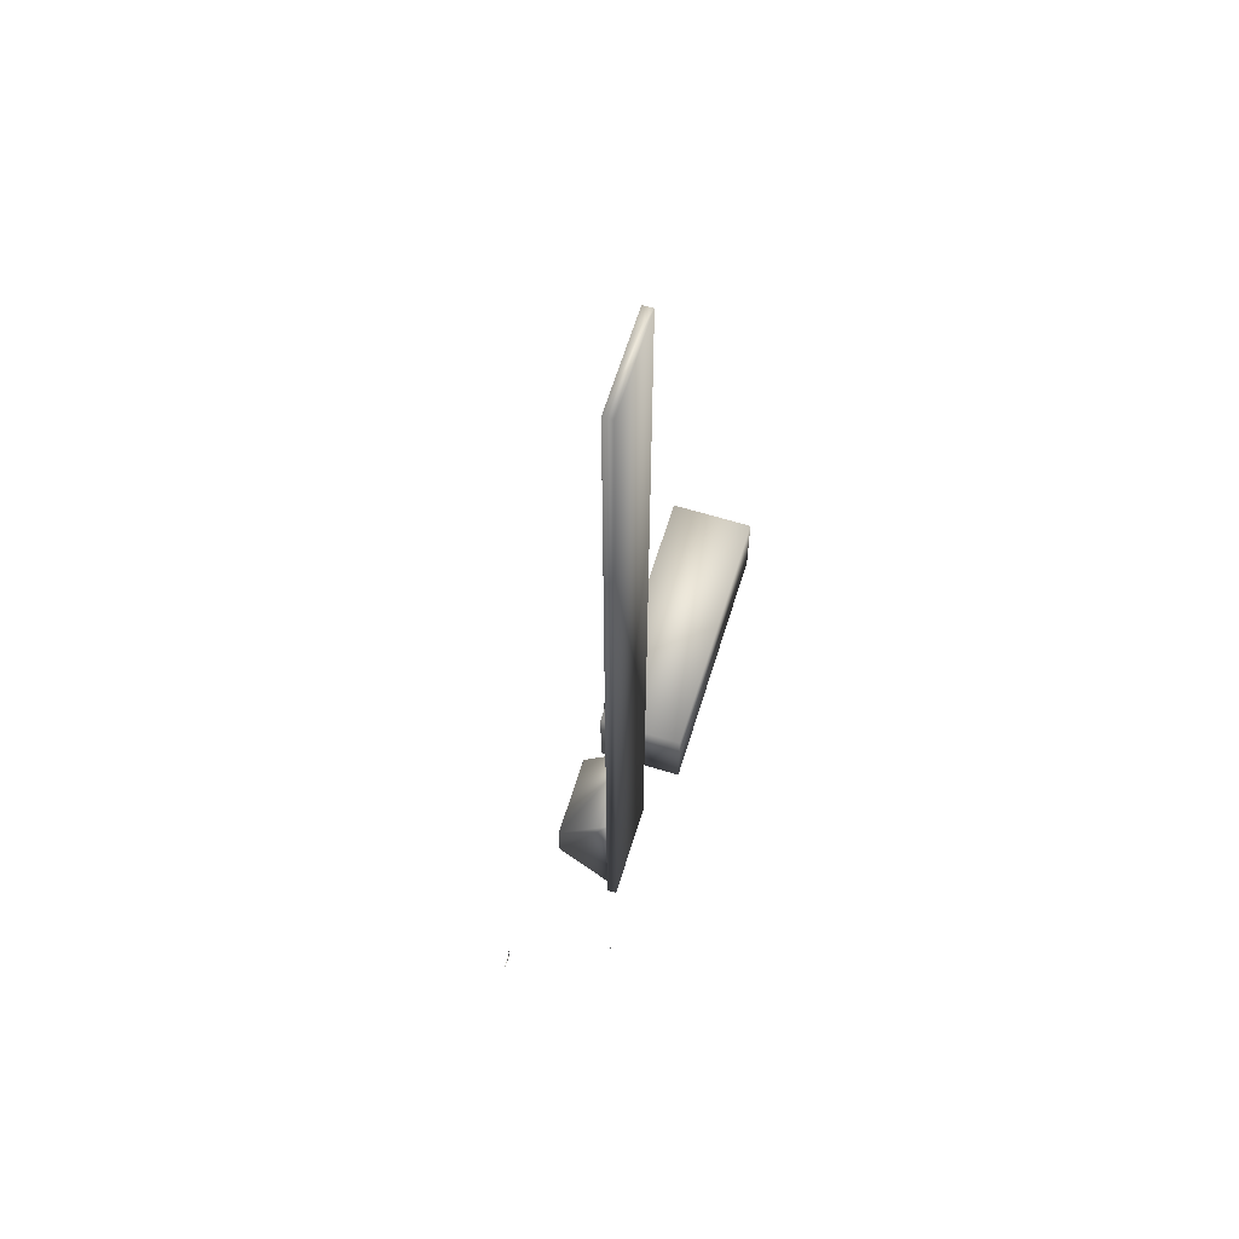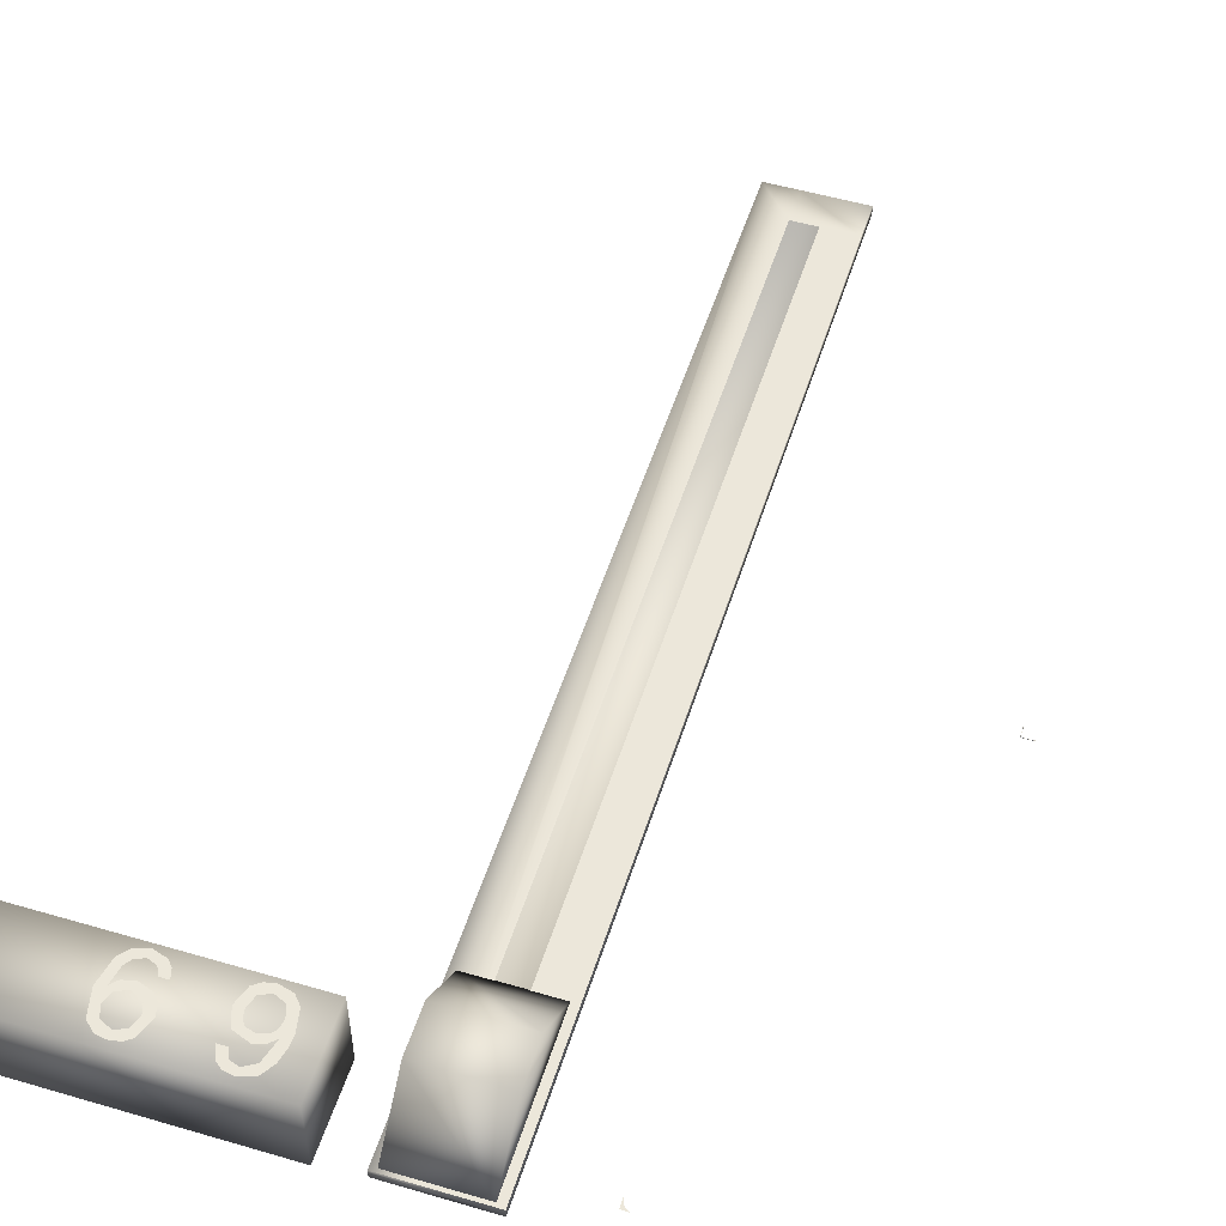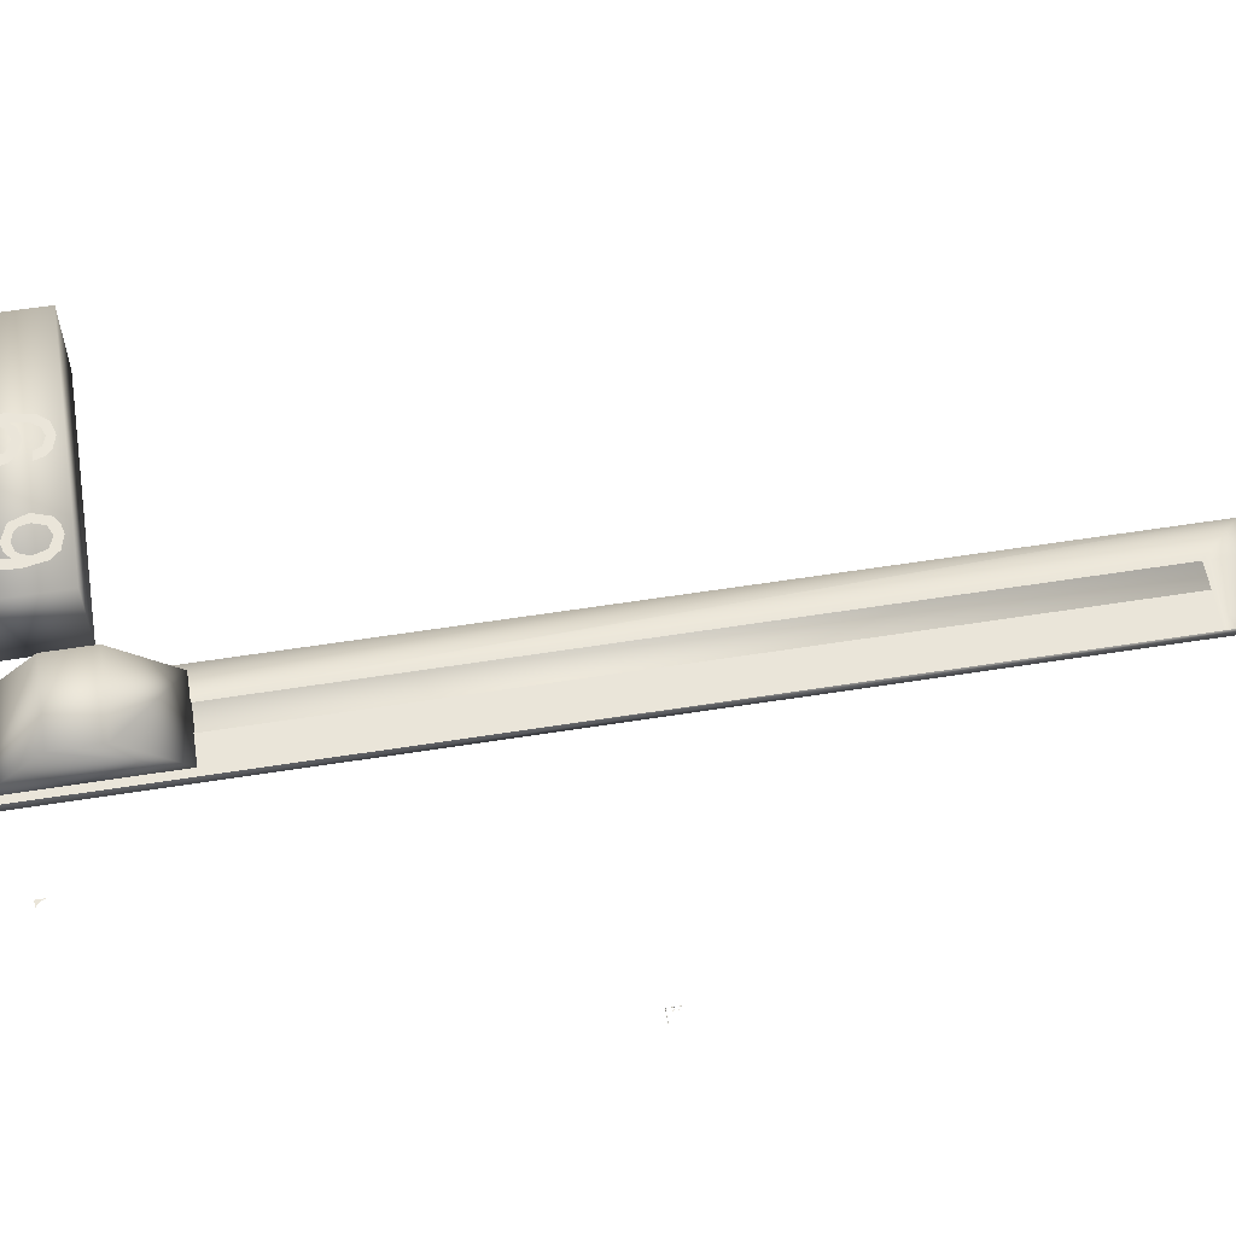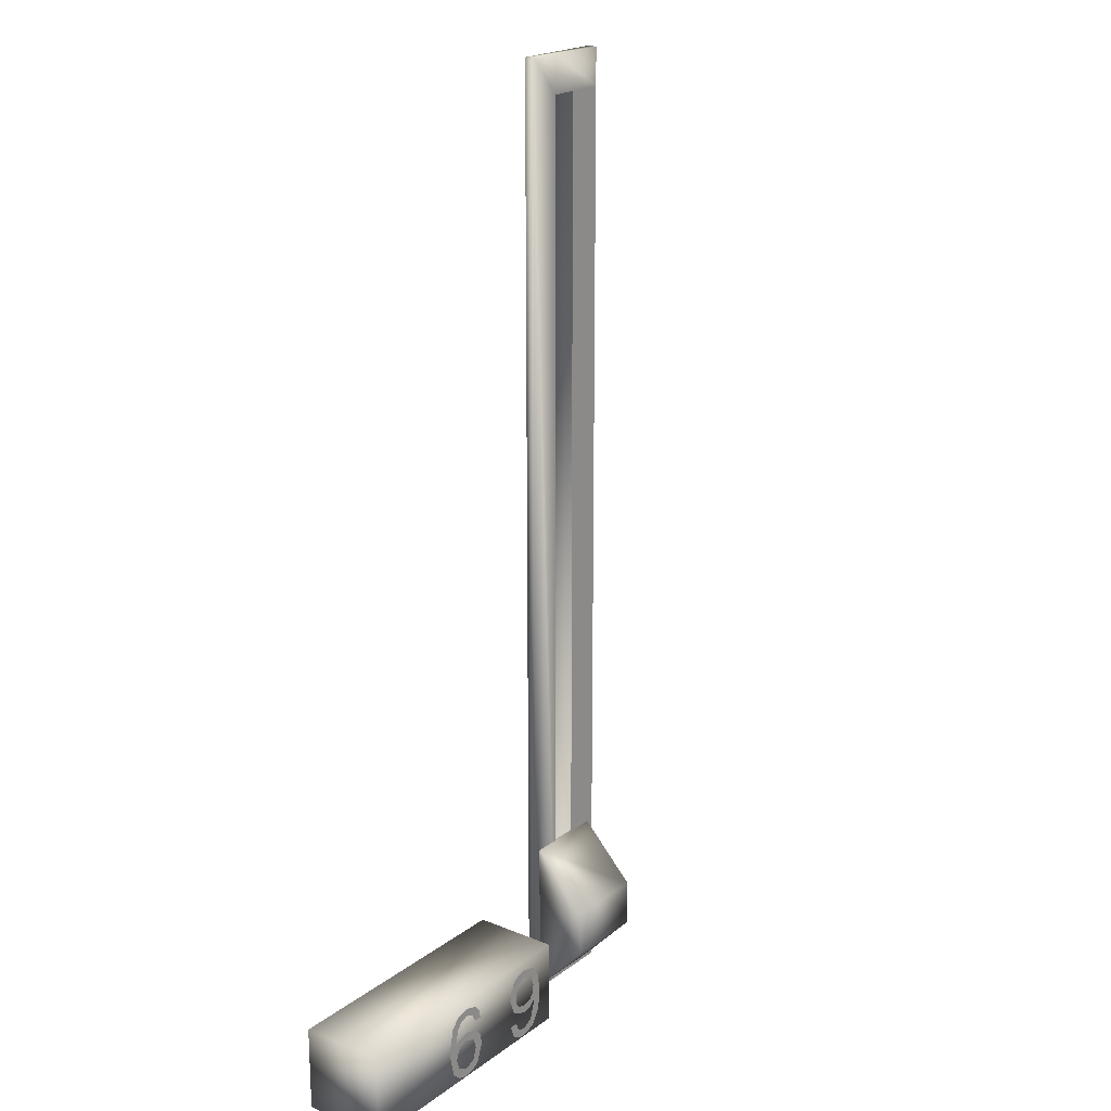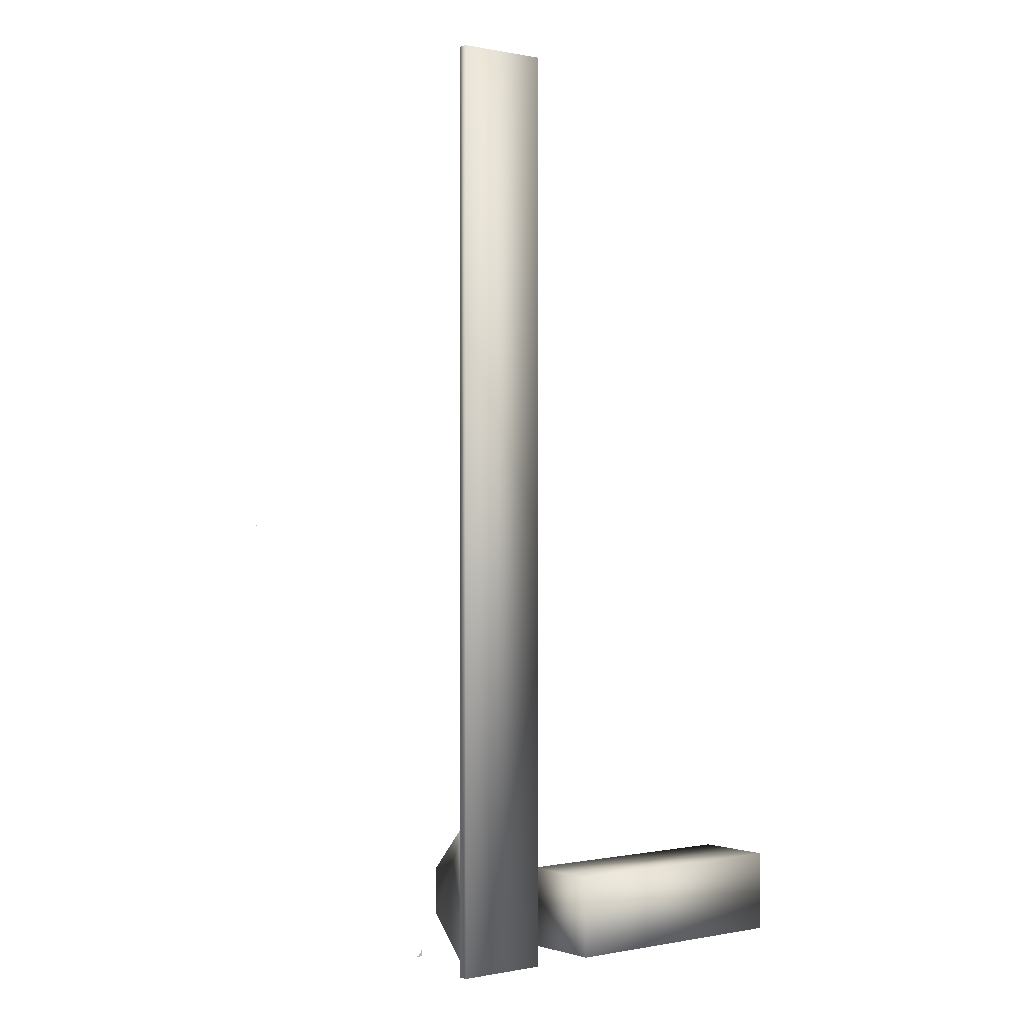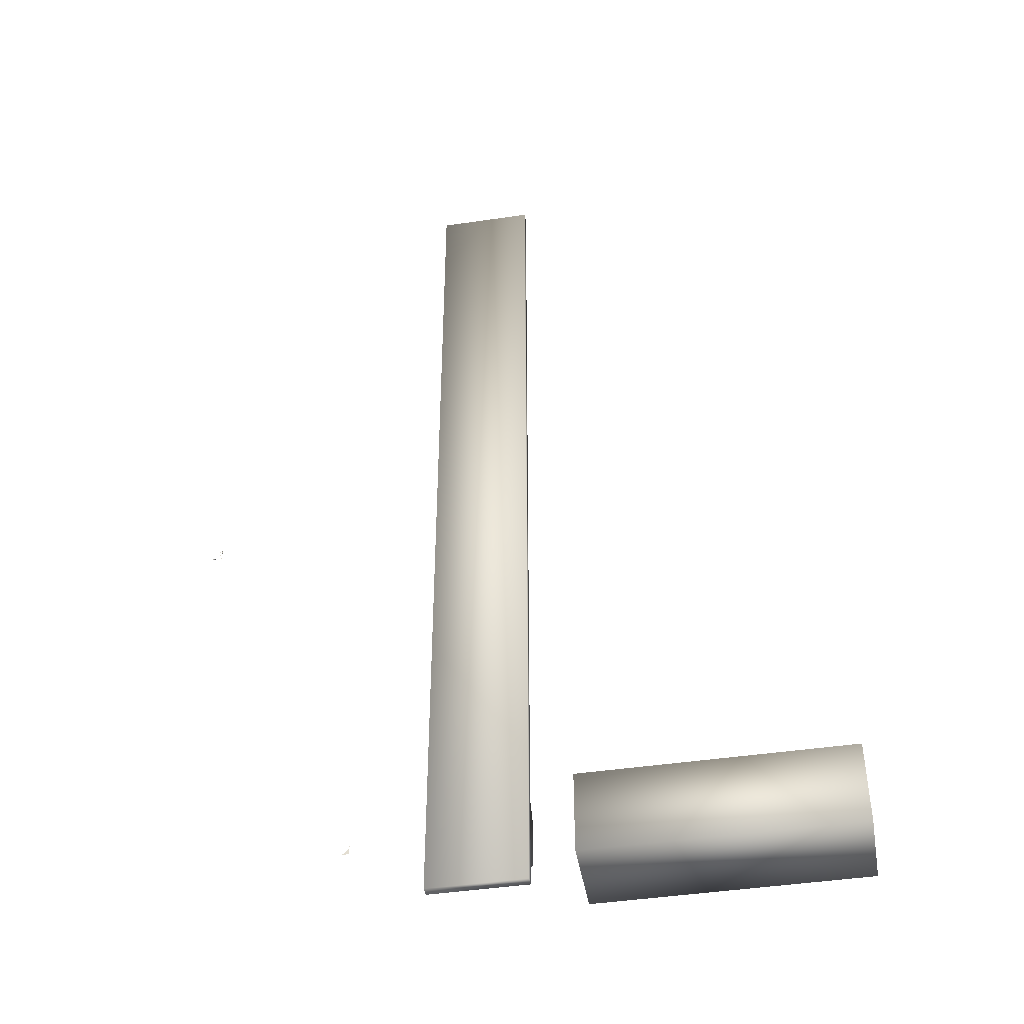
<metadata>
{"format":"obj","ext":"obj","renderer":"f3d","projection":"perspective","resolution":1024,"background":"white","views":[{"elev":64.1,"azim":107.2,"up":"+Y"},{"elev":52.8,"azim":17.4,"up":"+Z"},{"elev":58.4,"azim":80.7,"up":"+Z"},{"elev":20.2,"azim":-53.0,"up":"+Y"},{"elev":-0.1,"azim":141.3,"up":"+Y"},{"elev":-44.4,"azim":-170.2,"up":"+Y"}]}
</metadata>
<code>
v 0.3291 0.975 0.05858
v 0.3291 0.025 0.05858
v 0.4241 0.975 0.05858
v 0.4241 0.025 0.05858
v 0.4241 0.975 0.04908
v 0.4241 0.025 0.04908
v 0.3291 0.975 0.04908
v 0.3291 0.025 0.04908
v 0.3624 0.975 0.05858
v 0.3624 0.025 0.05858
v 0.4241 0.9387 0.05858
v 0.3624 0.9387 0.05858
v 0.3624 0.06392 0.05858
v 0.4241 0.06392 0.05858
v 0.3883 0.06392 0.05858
v 0.3883 0.9387 0.05858
v 0.3351 0.1849 0.05785
v 0.3351 0.02804 0.05819
v 0.4166 0.1849 0.05785
v 0.4166 0.02804 0.05819
v 0.4166 0.1322 0.05858
v 0.4166 0.08033 0.05858
v 0.3351 0.1322 0.05858
v 0.3351 0.08033 0.05858
v 0.4166 0.08329 0.1105
v 0.3351 0.08329 0.1105
v 0.4166 0.1286 0.1105
v 0.3351 0.1286 0.1105
v 0.1626 0.1059 0.113
v 0.1496 0.1099 0.113
v 0.1579 0.09886 0.113
v 0.1615 0.09112 0.113
v 0.1702 0.09112 0.113
v 0.1678 0.1002 0.113
v 0.1326 0.07582 0.113
v 0.1358 0.09172 0.113
v 0.1366 0.1062 0.113
v 0.1409 0.09896 0.113
v 0.1494 0.102 0.113
v 0.1487 0.04524 0.113
v 0.1373 0.05027 0.113
v 0.1378 0.0395 0.113
v 0.1338 0.06094 0.113
v 0.1288 0.04755 0.113
v 0.1285 0.09685 0.113
v 0.1374 0.0718 0.113
v 0.1384 0.08136 0.113
v 0.1482 0.07633 0.113
v 0.1496 0.08428 0.113
v 0.1595 0.0712 0.113
v 0.1638 0.07945 0.113
v 0.1625 0.06144 0.113
v 0.165 0.04413 0.113
v 0.1588 0.04977 0.113
v 0.1583 0.0392 0.113
v 0.147 0.03729 0.113
v 0.1328 0.07562 0.113
v 0.1695 0.0725 0.113
v 0.1717 0.06184 0.113
v 0.1234 0.0721 0.113
v 0.2596 0.09786 0.113
v 0.2521 0.1064 0.113
v 0.2531 0.08689 0.113
v 0.2545 0.0713 0.113
v 0.2547 0.0711 0.113
v 0.2598 0.05439 0.113
v 0.2635 0.07713 0.113
v 0.2388 0.1099 0.113
v 0.2389 0.102 0.113
v 0.2498 0.09745 0.113
v 0.2289 0.1079 0.113
v 0.2219 0.1027 0.113
v 0.2223 0.06898 0.113
v 0.2252 0.08609 0.113
v 0.2289 0.09756 0.113
v 0.2521 0.04242 0.113
v 0.2489 0.05097 0.113
v 0.2379 0.03729 0.113
v 0.2377 0.04464 0.113
v 0.2291 0.04775 0.113
v 0.2168 0.05621 0.113
v 0.2212 0.04423 0.113
v 0.2257 0.05621 0.113
v 0.2276 0.0393 0.113
v 0.2516 0.07844 0.113
v 0.2481 0.07361 0.113
v 0.2478 0.06506 0.113
v 0.2396 0.07079 0.113
v 0.2383 0.06285 0.113
v 0.2301 0.07331 0.113
v 0.2266 0.07794 0.113
v 0.2629 0.06767 0.113
v 0.216 0.08568 0.113
v 0.025 0.03234 0.025
v 0.2841 0.03234 0.025
v 0.2841 0.1162 0.025
v 0.025 0.1162 0.025
v 0.025 0.03234 0.1088
v 0.2841 0.03234 0.1088
v 0.2841 0.1162 0.1088
v 0.025 0.1162 0.1088
v 0.4903 0.05931 0.03352
v 0.4903 0.06804 0.03352
v 0.4904 0.06766 0.03352
v 0.4907 0.06666 0.03352
v 0.491 0.06599 0.03352
v 0.4913 0.06524 0.03352
v 0.4917 0.06445 0.03352
v 0.4921 0.06362 0.03352
v 0.4927 0.0628 0.03352
v 0.4933 0.062 0.03352
v 0.4941 0.06126 0.03352
v 0.4945 0.06091 0.03352
v 0.4949 0.06059 0.03352
v 0.4954 0.06029 0.03352
v 0.4958 0.06003 0.03352
v 0.4963 0.05979 0.03352
v 0.4969 0.05959 0.03352
v 0.4974 0.05943 0.03352
v 0.498 0.05932 0.03352
v 0.4986 0.05924 0.03352
v 0.4993 0.05922 0.03352
v 0.6594 0.493 0.06769
v 0.6597 0.4922 0.06792
v 0.6598 0.4922 0.06769
v 0.6594 0.4922 0.06769
v 0.6595 0.4922 0.06807
v 0.6593 0.4922 0.06807
v 0.6591 0.4922 0.06792
v 0.659 0.4922 0.06769
v 0.6591 0.4922 0.06746
v 0.6593 0.4922 0.06732
v 0.6595 0.4922 0.06732
v 0.6597 0.4922 0.06746
v 0.6596 0.4922 0.06769
v 0.6595 0.4922 0.0678
v 0.6596 0.4815 0.06769
v 0.6595 0.4815 0.0678
v 0.6594 0.4815 0.06769
v 0.6594 0.4922 0.06769
v 0.6595 0.4922 0.06787
v 0.6595 0.4815 0.06787
v 0.6594 0.4922 0.06787
v 0.6594 0.4815 0.06787
v 0.6593 0.4922 0.0678
v 0.6593 0.4815 0.0678
v 0.6593 0.4922 0.06769
v 0.6593 0.4815 0.06769
v 0.6593 0.4922 0.06758
v 0.6593 0.4815 0.06758
v 0.6594 0.4922 0.06751
v 0.6594 0.4815 0.06751
v 0.6595 0.4922 0.06751
v 0.6595 0.4815 0.06751
v 0.6595 0.4922 0.06758
v 0.6595 0.4815 0.06758
v 0.6708 0.4817 0.06769
v 0.67 0.4813 0.06792
v 0.67 0.4813 0.06769
v 0.67 0.4816 0.06769
v 0.67 0.4815 0.06807
v 0.67 0.4818 0.06807
v 0.67 0.482 0.06792
v 0.67 0.482 0.06769
v 0.67 0.482 0.06746
v 0.67 0.4818 0.06732
v 0.67 0.4815 0.06732
v 0.67 0.4813 0.06746
v 0.67 0.4815 0.06769
v 0.67 0.4815 0.0678
v 0.6593 0.4814 0.06769
v 0.6593 0.4815 0.0678
v 0.6593 0.4816 0.06769
v 0.67 0.4816 0.06769
v 0.67 0.4816 0.06787
v 0.6593 0.4815 0.06787
v 0.67 0.4817 0.06787
v 0.6593 0.4816 0.06787
v 0.67 0.4818 0.0678
v 0.6593 0.4817 0.0678
v 0.67 0.4818 0.06769
v 0.6593 0.4818 0.06769
v 0.67 0.4818 0.06758
v 0.6593 0.4817 0.06758
v 0.67 0.4817 0.06751
v 0.6593 0.4816 0.06751
v 0.67 0.4816 0.06751
v 0.6593 0.4815 0.06751
v 0.67 0.4815 0.06758
v 0.6593 0.4815 0.06758
v 0.6614 0.4902 0.06769
v 0.6614 0.4902 0.06769
v 0.6614 0.4902 0.06769
v 0.6614 0.4902 0.06769
v 0.6615 0.4906 0.06769
v 0.6615 0.4912 0.06769
v 0.6616 0.4918 0.06769
v 0.6616 0.492 0.06769
v 0.6617 0.4921 0.06769
v 0.6617 0.4921 0.06769
v 0.6617 0.4921 0.06769
v 0.6617 0.492 0.06769
v 0.6617 0.4919 0.06769
v 0.6618 0.4913 0.06769
v 0.6618 0.4907 0.06769
v 0.6619 0.4905 0.06769
v 0.6619 0.4903 0.06769
v 0.6619 0.4902 0.06769
v 0.6619 0.4902 0.06769
v 0.662 0.4902 0.06769
v 0.6612 0.4861 0.0677
v 0.6612 0.488 0.0677
v 0.6612 0.488 0.0677
v 0.6613 0.4877 0.0677
v 0.6613 0.4876 0.0677
v 0.6614 0.4874 0.0677
v 0.6615 0.4872 0.0677
v 0.6616 0.487 0.0677
v 0.6617 0.4869 0.0677
v 0.6619 0.4867 0.0677
v 0.662 0.4865 0.0677
v 0.6621 0.4864 0.0677
v 0.6622 0.4864 0.0677
v 0.6623 0.4863 0.0677
v 0.6624 0.4862 0.0677
v 0.6626 0.4862 0.0677
v 0.6627 0.4861 0.0677
v 0.6628 0.4861 0.0677
v 0.6629 0.4861 0.0677
v 0.6631 0.4861 0.0677
v 0.6632 0.4861 0.0677
v 0.4241 0.9387 0.05858
v 0.4241 0.025 0.05858
f 5 6 8
f 7 8 2
f 7 1 9
f 2 8 6
f 1 2 10
f 232 3 9
f 10 233 14
f 14 11 16
f 21 22 24
f 23 24 18
f 19 27 25
f 23 17 19
f 18 24 22
f 26 18 20
f 17 28 27
f 28 26 25
f 29 30 31
f 29 31 32
f 29 32 33
f 29 33 34
f 35 36 37
f 36 38 37
f 37 38 30
f 38 39 30
f 30 39 31
f 40 41 42
f 41 43 42
f 42 43 44
f 43 35 44
f 44 35 45
f 35 37 45
f 43 46 47
f 46 48 47
f 47 48 49
f 48 50 49
f 49 50 51
f 50 52 51
f 51 52 53
f 52 54 53
f 53 54 55
f 54 40 55
f 55 40 56
f 40 42 56
f 43 47 57
f 43 57 35
f 58 51 53
f 58 53 59
f 44 45 60
f 61 62 63
f 61 63 64
f 61 64 65
f 61 65 66
f 61 66 67
f 62 68 69
f 62 69 70
f 62 70 63
f 71 72 73
f 71 73 74
f 71 74 75
f 71 75 69
f 71 69 68
f 66 65 76
f 65 77 76
f 76 77 78
f 77 79 78
f 78 79 80
f 81 82 83
f 82 84 83
f 83 84 80
f 84 78 80
f 63 85 64
f 85 86 64
f 64 86 87
f 86 88 87
f 87 88 89
f 88 90 89
f 89 90 73
f 90 91 73
f 73 91 74
f 67 66 92
f 73 72 93
f 94 97 95
f 95 97 96
f 94 99 98
f 94 95 99
f 94 98 97
f 97 98 101
f 97 101 100
f 97 100 96
f 95 100 99
f 95 96 100
f 99 101 98
f 99 100 101
f 104 103 102
f 102 105 104
f 102 106 105
f 102 107 106
f 102 108 107
f 102 109 108
f 102 110 109
f 102 111 110
f 102 112 111
f 102 113 112
f 102 114 113
f 102 115 114
f 102 116 115
f 102 117 116
f 102 118 117
f 102 119 118
f 102 120 119
f 102 121 120
f 102 122 121
f 123 124 125
f 126 125 124
f 123 127 124
f 126 124 127
f 123 128 127
f 126 127 128
f 123 129 128
f 126 128 129
f 123 130 129
f 126 129 130
f 123 131 130
f 126 130 131
f 123 132 131
f 126 131 132
f 123 133 132
f 126 132 133
f 123 134 133
f 126 133 134
f 123 125 134
f 126 134 125
f 135 136 137
f 136 138 137
f 139 137 138
f 140 136 135
f 136 141 138
f 141 142 138
f 139 138 142
f 140 141 136
f 141 143 142
f 143 144 142
f 139 142 144
f 140 143 141
f 143 145 144
f 145 146 144
f 139 144 146
f 140 145 143
f 145 147 146
f 147 148 146
f 139 146 148
f 140 147 145
f 147 149 148
f 149 150 148
f 139 148 150
f 140 149 147
f 149 151 150
f 151 152 150
f 139 150 152
f 140 151 149
f 151 153 152
f 153 154 152
f 139 152 154
f 140 153 151
f 153 155 154
f 155 156 154
f 139 154 156
f 140 155 153
f 155 135 156
f 135 137 156
f 139 156 137
f 140 135 155
f 157 158 159
f 160 159 158
f 157 161 158
f 160 158 161
f 157 162 161
f 160 161 162
f 157 163 162
f 160 162 163
f 157 164 163
f 160 163 164
f 157 165 164
f 160 164 165
f 157 166 165
f 160 165 166
f 157 167 166
f 160 166 167
f 157 168 167
f 160 167 168
f 157 159 168
f 160 168 159
f 169 170 171
f 170 172 171
f 173 171 172
f 174 170 169
f 170 175 172
f 175 176 172
f 173 172 176
f 174 175 170
f 175 177 176
f 177 178 176
f 173 176 178
f 174 177 175
f 177 179 178
f 179 180 178
f 173 178 180
f 174 179 177
f 179 181 180
f 181 182 180
f 173 180 182
f 174 181 179
f 181 183 182
f 183 184 182
f 173 182 184
f 174 183 181
f 183 185 184
f 185 186 184
f 173 184 186
f 174 185 183
f 185 187 186
f 187 188 186
f 173 186 188
f 174 187 185
f 187 189 188
f 189 190 188
f 173 188 190
f 174 189 187
f 189 169 190
f 169 171 190
f 173 190 171
f 174 169 189
f 192 210 191
f 210 192 193
f 210 193 194
f 210 194 208
f 208 194 195
f 208 195 207
f 207 195 196
f 207 196 206
f 206 196 197
f 206 197 198
f 206 198 205
f 205 198 199
f 205 199 200
f 205 200 201
f 205 201 202
f 205 202 204
f 204 202 203
f 210 208 209
f 213 212 211
f 211 214 213
f 211 215 214
f 211 216 215
f 211 217 216
f 211 218 217
f 211 219 218
f 211 220 219
f 211 221 220
f 211 222 221
f 211 223 222
f 211 224 223
f 211 225 224
f 211 226 225
f 211 227 226
f 211 228 227
f 211 229 228
f 211 230 229
f 211 231 230
f 5 8 7
f 7 2 1
f 3 4 6
f 3 6 5
f 7 9 3
f 7 3 5
f 2 6 4
f 1 10 13
f 1 13 12
f 1 12 9
f 232 9 12
f 10 14 15
f 10 15 13
f 14 16 15
f 21 24 23
f 23 18 26
f 23 26 28
f 23 28 17
f 19 25 20
f 19 20 22
f 19 22 21
f 23 19 21
f 18 22 20
f 26 20 25
f 17 27 19
f 28 25 27

</code>
